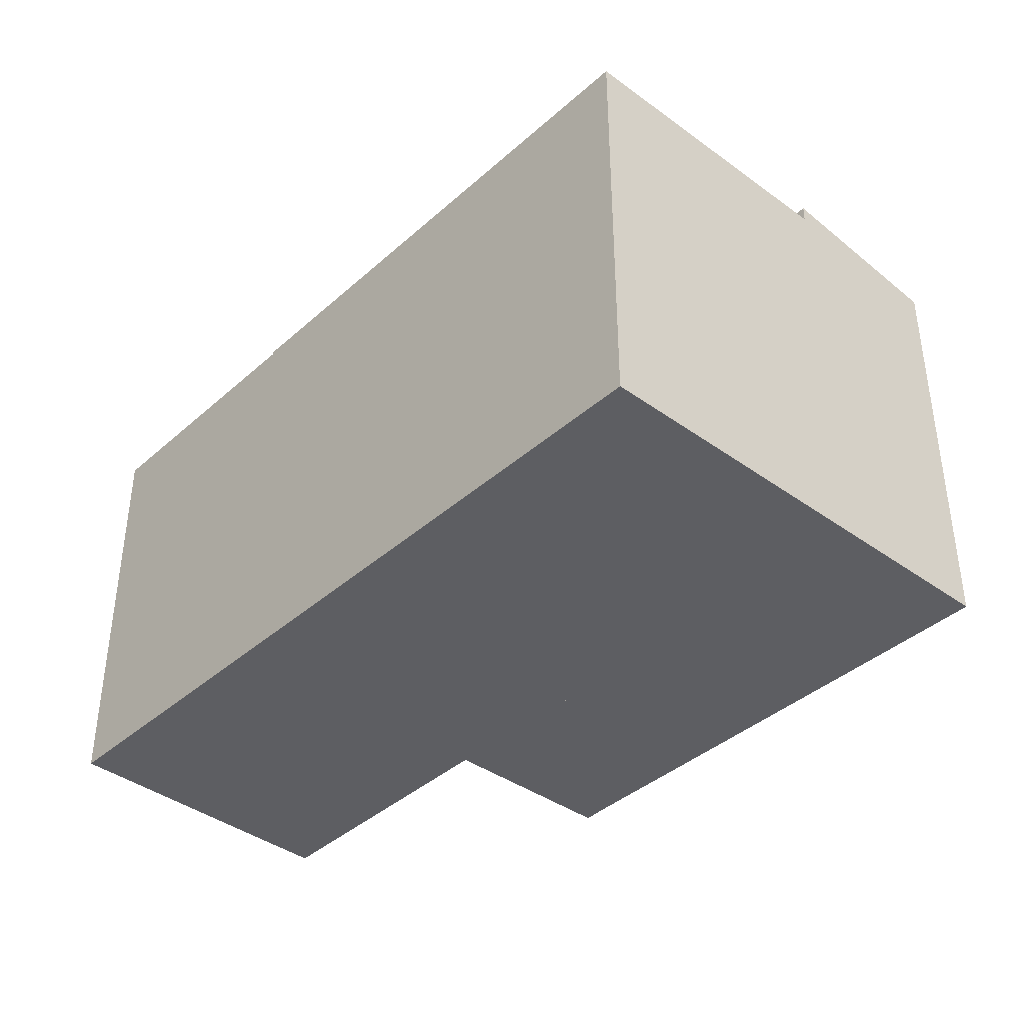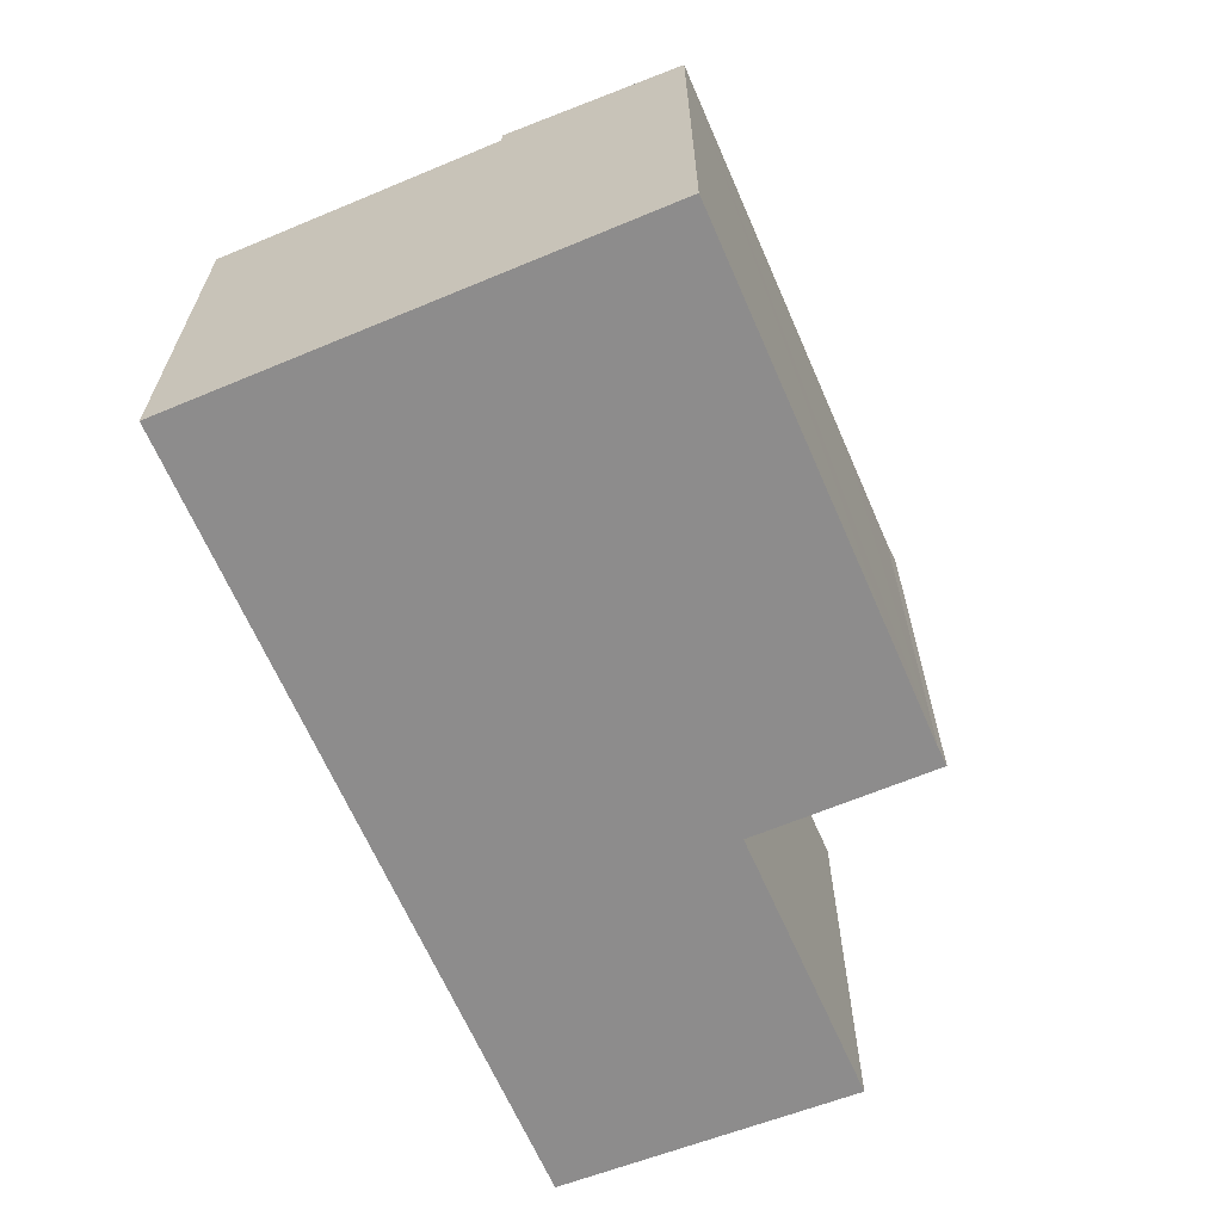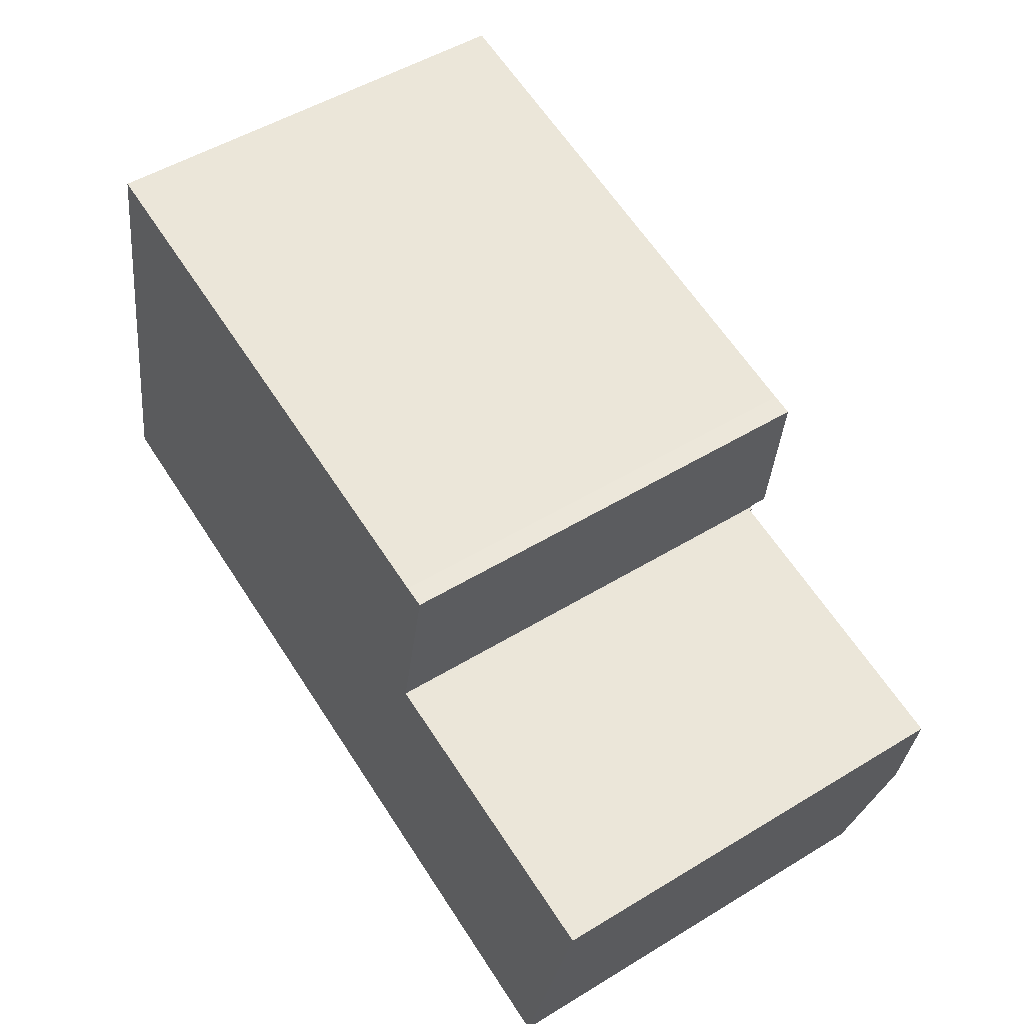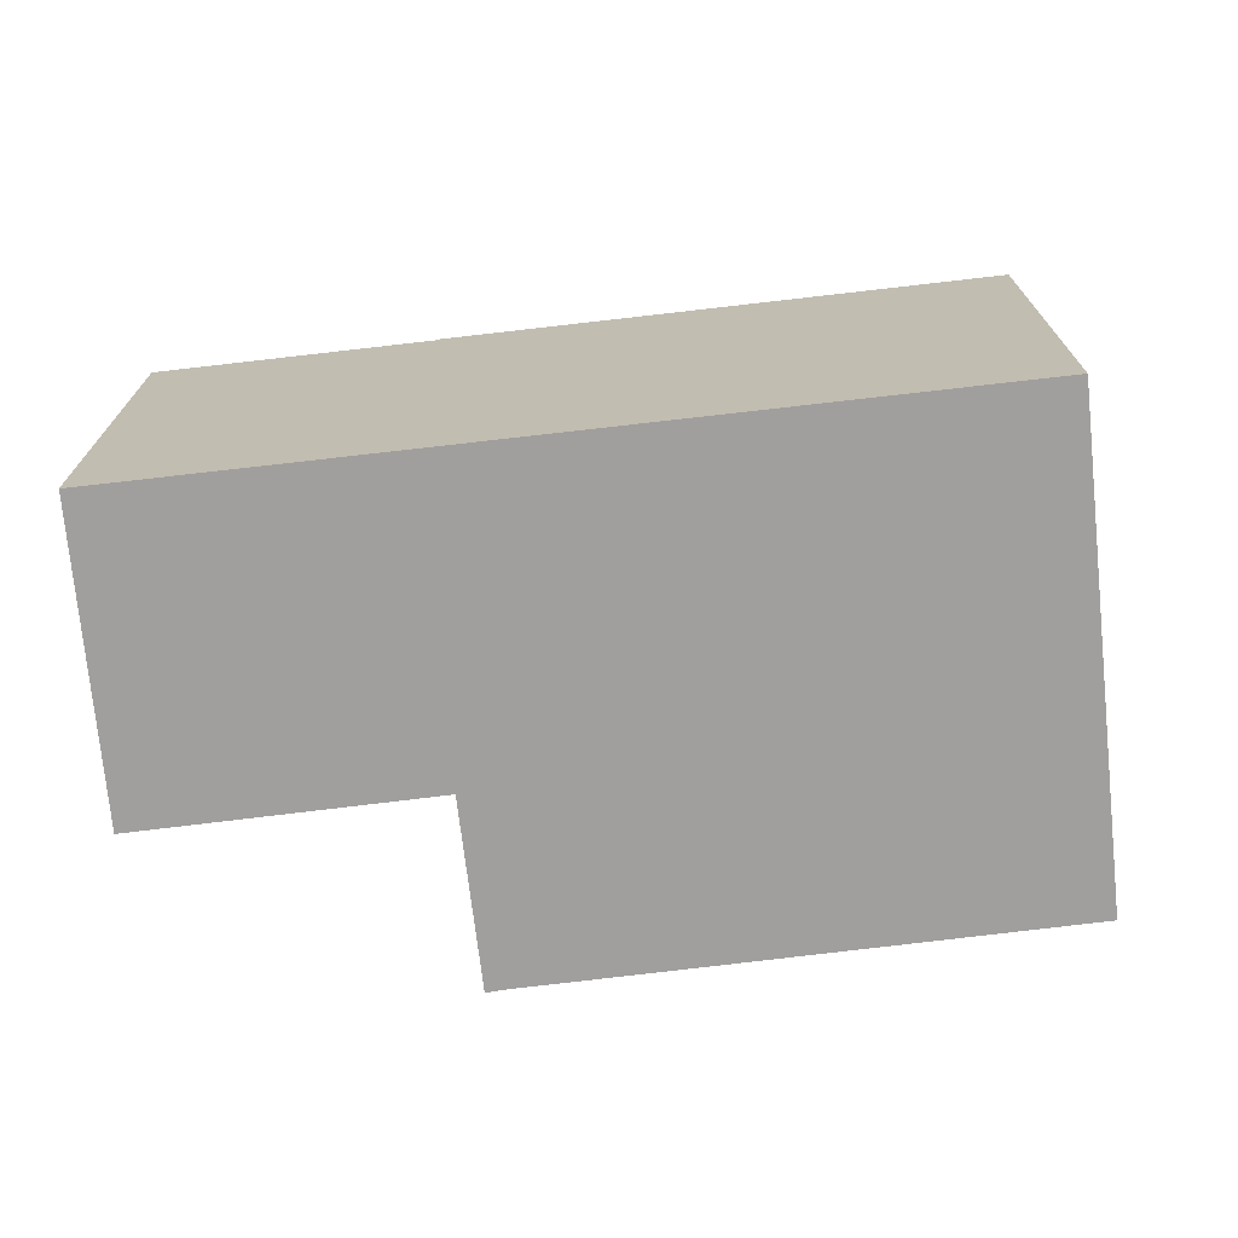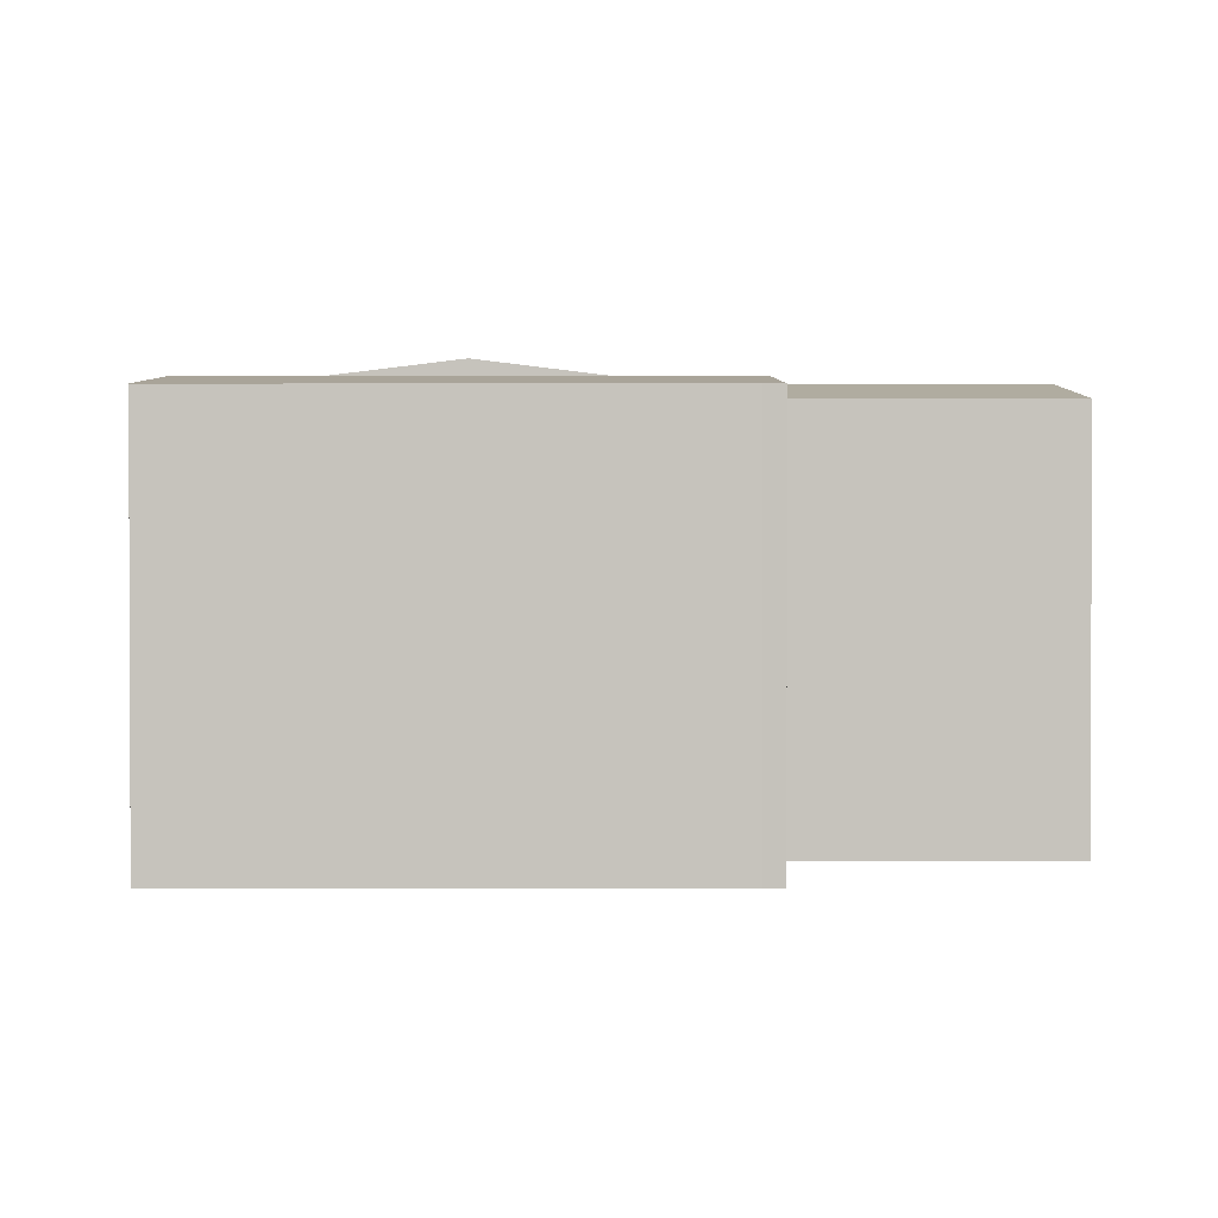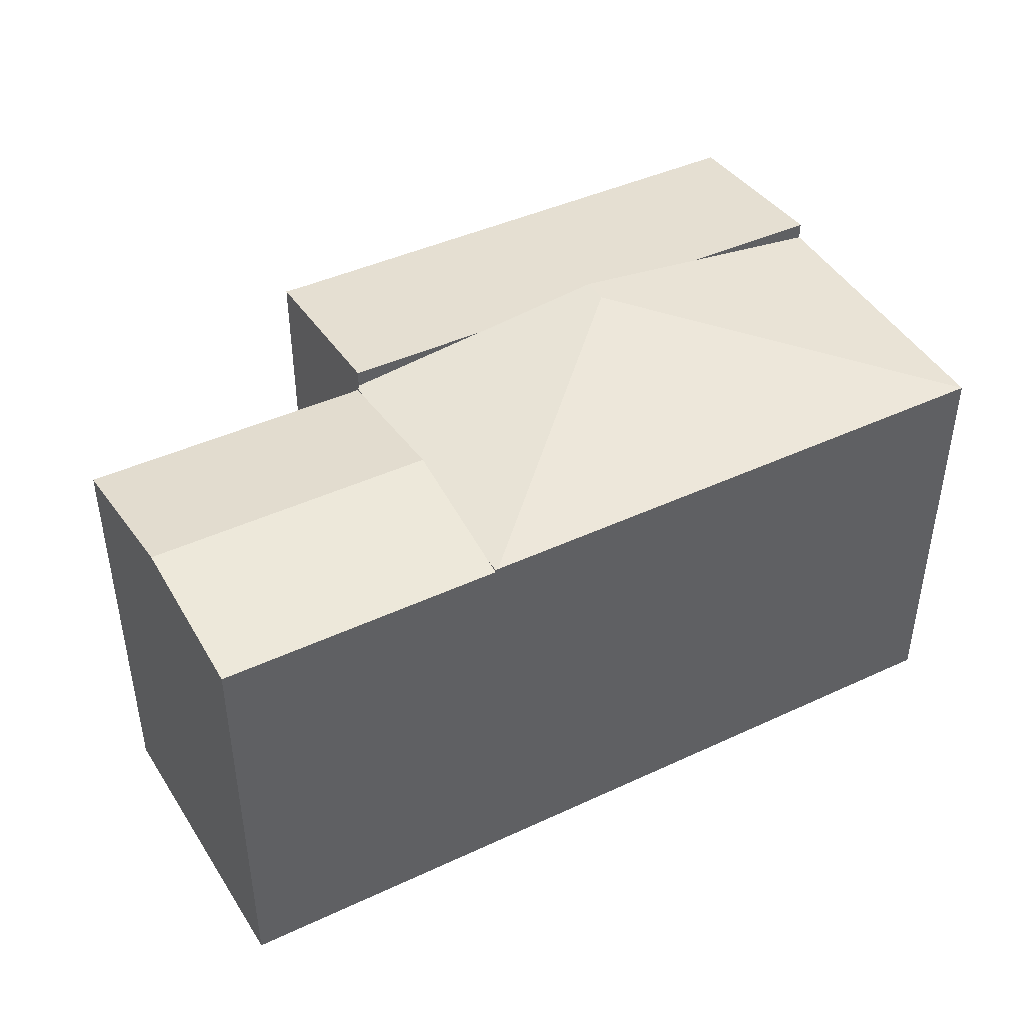
<metadata>
{"format":"obj","ext":"obj","renderer":"f3d","projection":"perspective","resolution":1024,"background":"white","views":[{"elev":-38.8,"azim":-120.7,"up":"+Y"},{"elev":-64.3,"azim":-55.6,"up":"+Y"},{"elev":50.4,"azim":56.2,"up":"+Z"},{"elev":-71.5,"azim":-162.0,"up":"+Y"},{"elev":1.2,"azim":10.9,"up":"+Y"},{"elev":44.2,"azim":162.8,"up":"+Y"}]}
</metadata>
<code>
v  34.82 18.2 -0.678
v  24.6 17.25 7.612
v  36.25 17.25 5.378
v  23.36 18.2 1.572
v  24.46 17.36 6.945
v  22.12 17.25 -4.475
v  33.39 17.25 -6.755
v  22.26 17.36 -3.8
v  24.6 -4.661e-16 7.612
v  23.36 -9.626e-17 1.572
v  22.12 2.74e-16 -4.475
v  24.46 -4.253e-16 6.945
v  22.26 2.327e-16 -3.8
v  36.25 -3.293e-16 5.378
v  33.39 4.136e-16 -6.755
v  34.82 4.152e-17 -0.678
v  18.84 18.07 8.818
v  24.5 17.37 7.632
v  13.48 18.74 9.84
v  24.52 17.37 7.737
v  13.27 18.74 8.779
v  22.12 17.36 -4.475
v  22.02 17.37 -4.456
v  23.36 17.36 1.572
v  24.6 17.36 7.612
v  0 17.37 1.064e-15
v  2.446 17.37 11.94
v  8.122 18.07 10.86
v  24.52 -4.738e-16 7.737
v  24.5 -4.673e-16 7.632
v  0 0 0
v  22.02 2.729e-16 -4.456
v  2.446 -7.313e-16 11.94
v  18.84 -5.399e-16 8.818
v  8.122 -6.651e-16 10.86
v  13.48 -6.025e-16 9.84
v  3.958 17.26 19.33
v  2.446 18.07 11.94
v  20.52 17.27 16.16
v  13.48 18.07 9.84
v  24.52 18.07 7.737
v  25.19 17.27 15.26
v  26.01 17.26 15.14
v  25.19 -9.342e-16 15.26
v  20.52 -9.894e-16 16.16
v  3.958 -1.183e-15 19.33
v  26.01 -9.269e-16 15.14
g defaultobject
f 1 2 3
f 2 1 4
f 2 4 5
f 6 1 7
f 1 6 4
f 4 6 8
f 5 9 2
f 9 5 4
f 9 4 8
f 9 8 6
f 9 6 10
f 10 6 11
f 9 10 12
f 10 11 13
f 9 3 2
f 3 9 14
f 14 1 3
f 1 14 7
f 7 14 15
f 15 14 16
f 7 11 6
f 11 7 15
f 9 16 14
f 16 9 12
f 16 12 10
f 16 10 15
f 15 10 13
f 15 13 11
f 17 18 19
f 18 17 20
f 21 22 23
f 22 21 8
f 8 21 24
f 24 21 5
f 5 21 19
f 5 19 18
f 5 18 25
f 21 23 26
f 27 21 26
f 21 27 28
f 21 28 19
f 8 11 22
f 11 8 24
f 11 24 5
f 11 5 25
f 11 25 10
f 10 25 9
f 11 10 13
f 10 9 12
f 29 18 20
f 18 29 30
f 22 26 23
f 26 22 11
f 26 11 31
f 31 11 32
f 31 27 26
f 27 31 33
f 33 28 27
f 28 33 19
f 19 33 17
f 17 33 20
f 20 33 29
f 29 33 34
f 34 33 35
f 34 35 36
f 30 25 18
f 25 30 9
f 34 30 29
f 30 34 12
f 12 34 10
f 10 34 13
f 13 34 36
f 13 36 11
f 11 36 32
f 32 36 31
f 31 36 35
f 31 35 33
f 12 9 30
f 37 28 38
f 28 37 39
f 28 39 40
f 40 39 17
f 17 39 41
f 41 39 42
f 41 42 43
f 39 44 42
f 44 39 37
f 44 37 45
f 45 37 46
f 44 43 42
f 43 44 47
f 43 29 41
f 29 43 47
f 29 17 41
f 17 29 40
f 40 29 28
f 28 29 38
f 38 29 33
f 33 29 34
f 33 34 36
f 33 36 35
f 33 37 38
f 37 33 46
f 44 29 47
f 29 44 45
f 29 45 34
f 34 45 46
f 34 46 36
f 36 46 35
f 35 46 33

</code>
